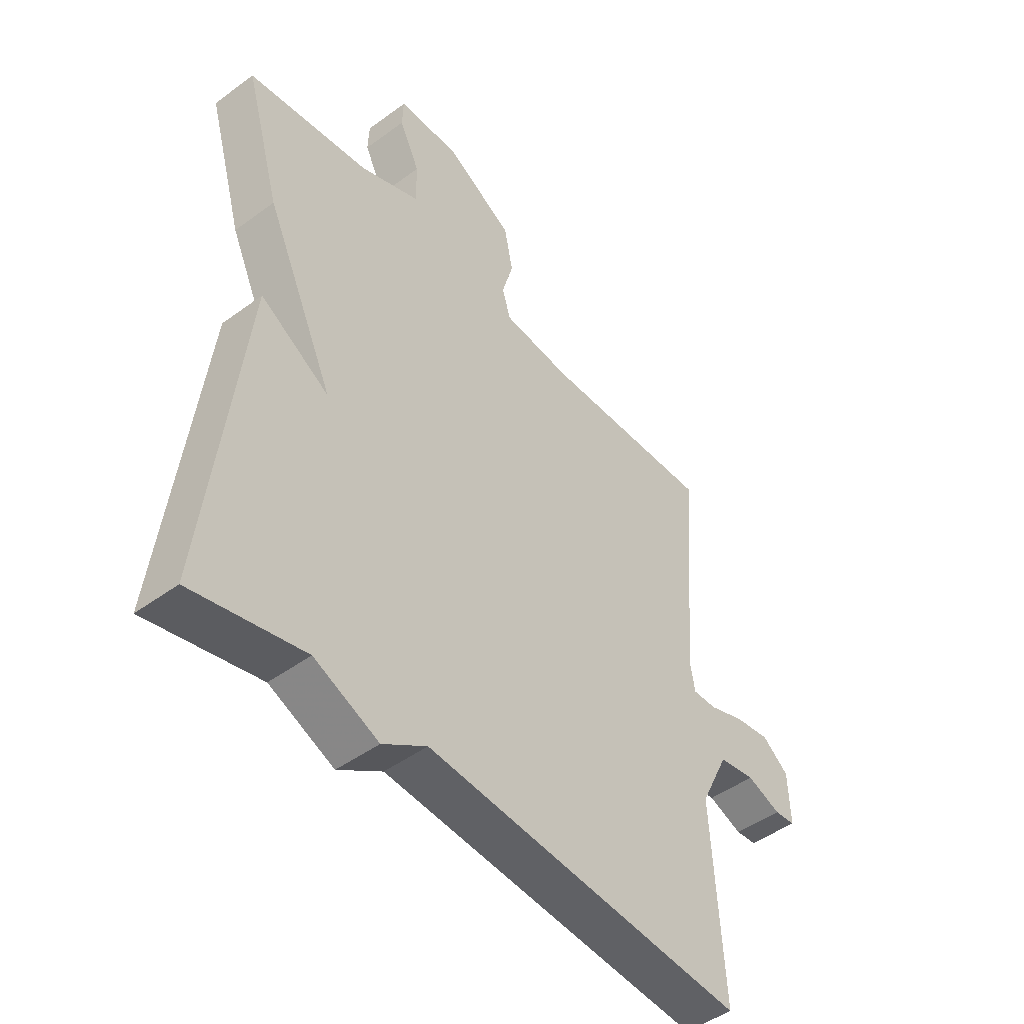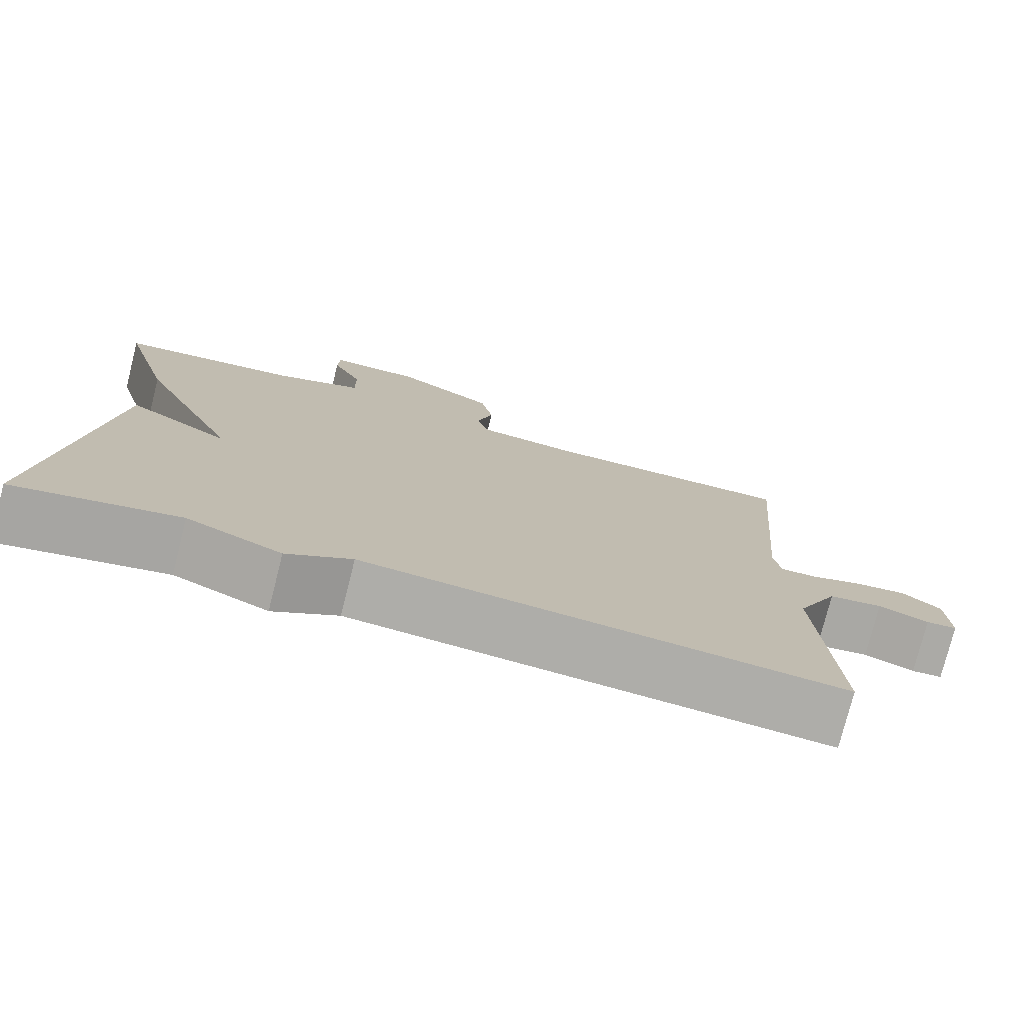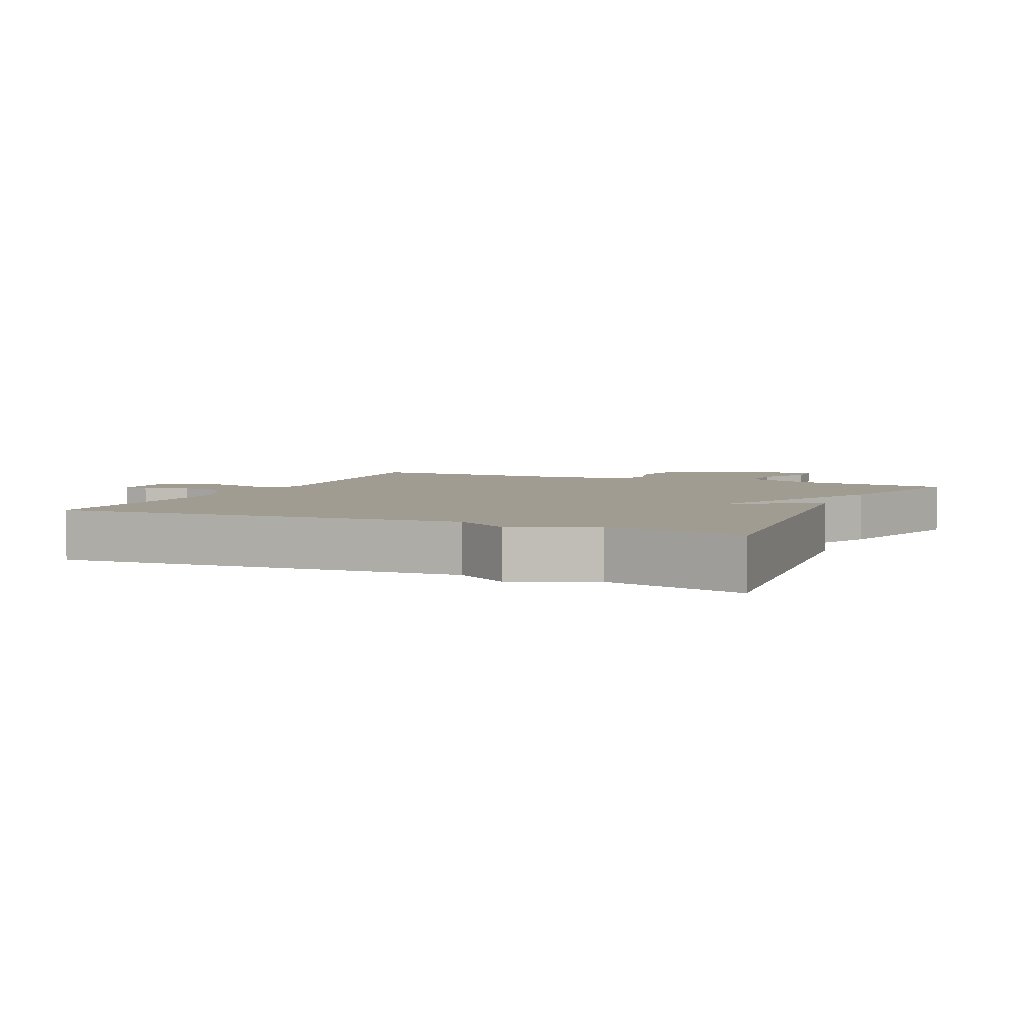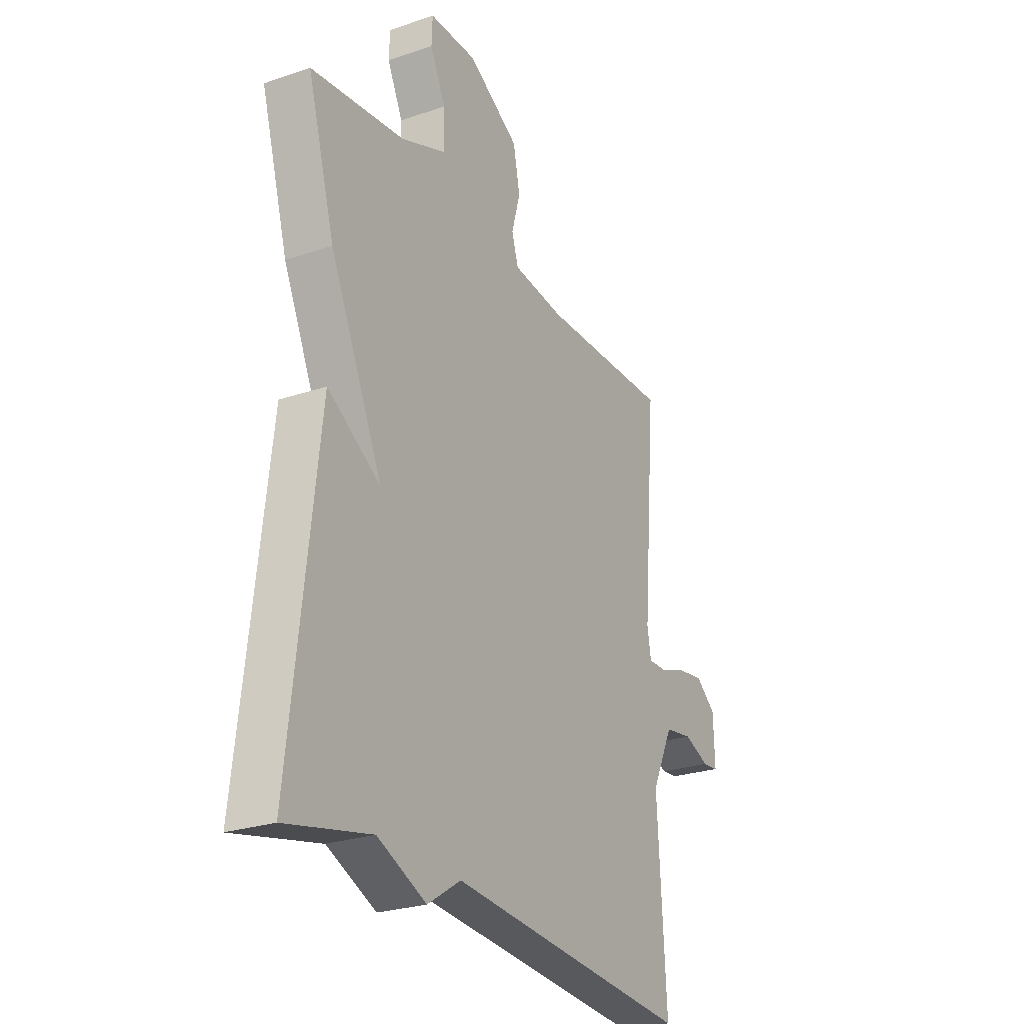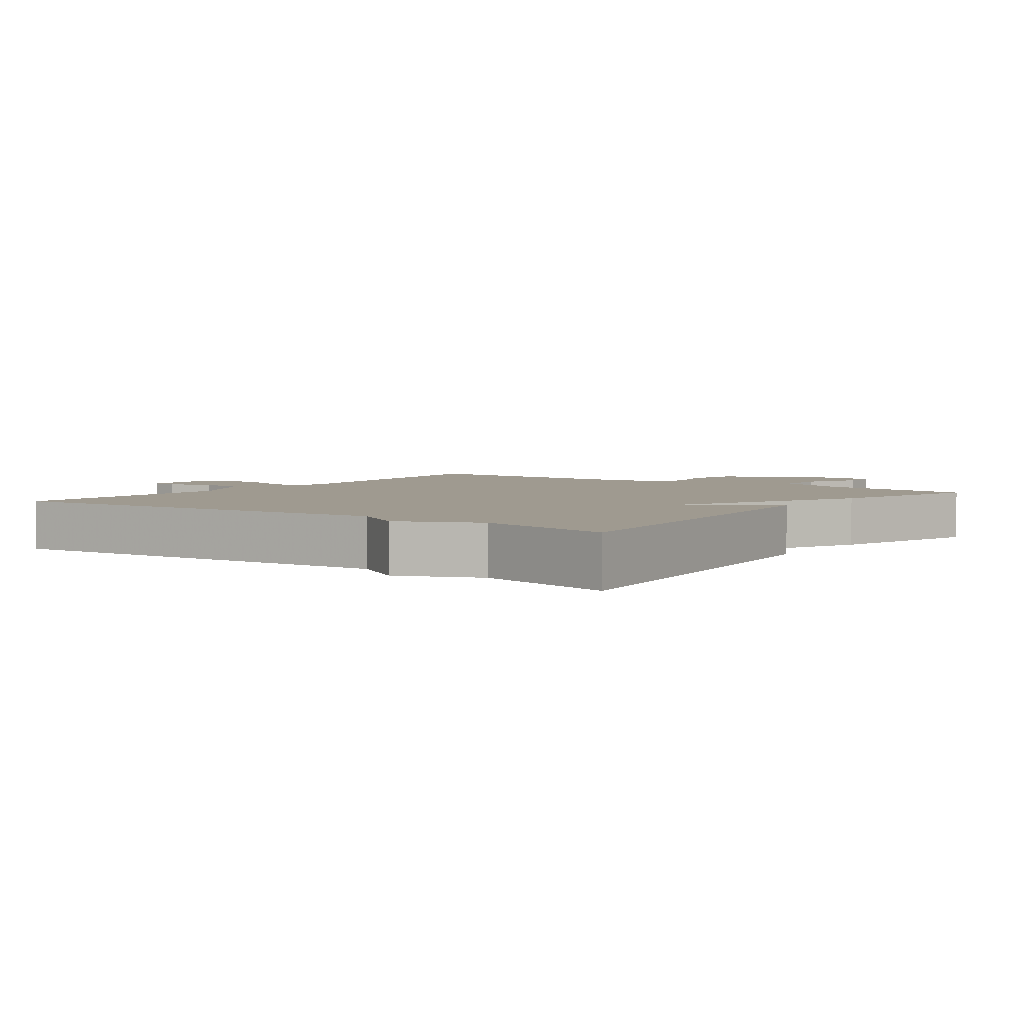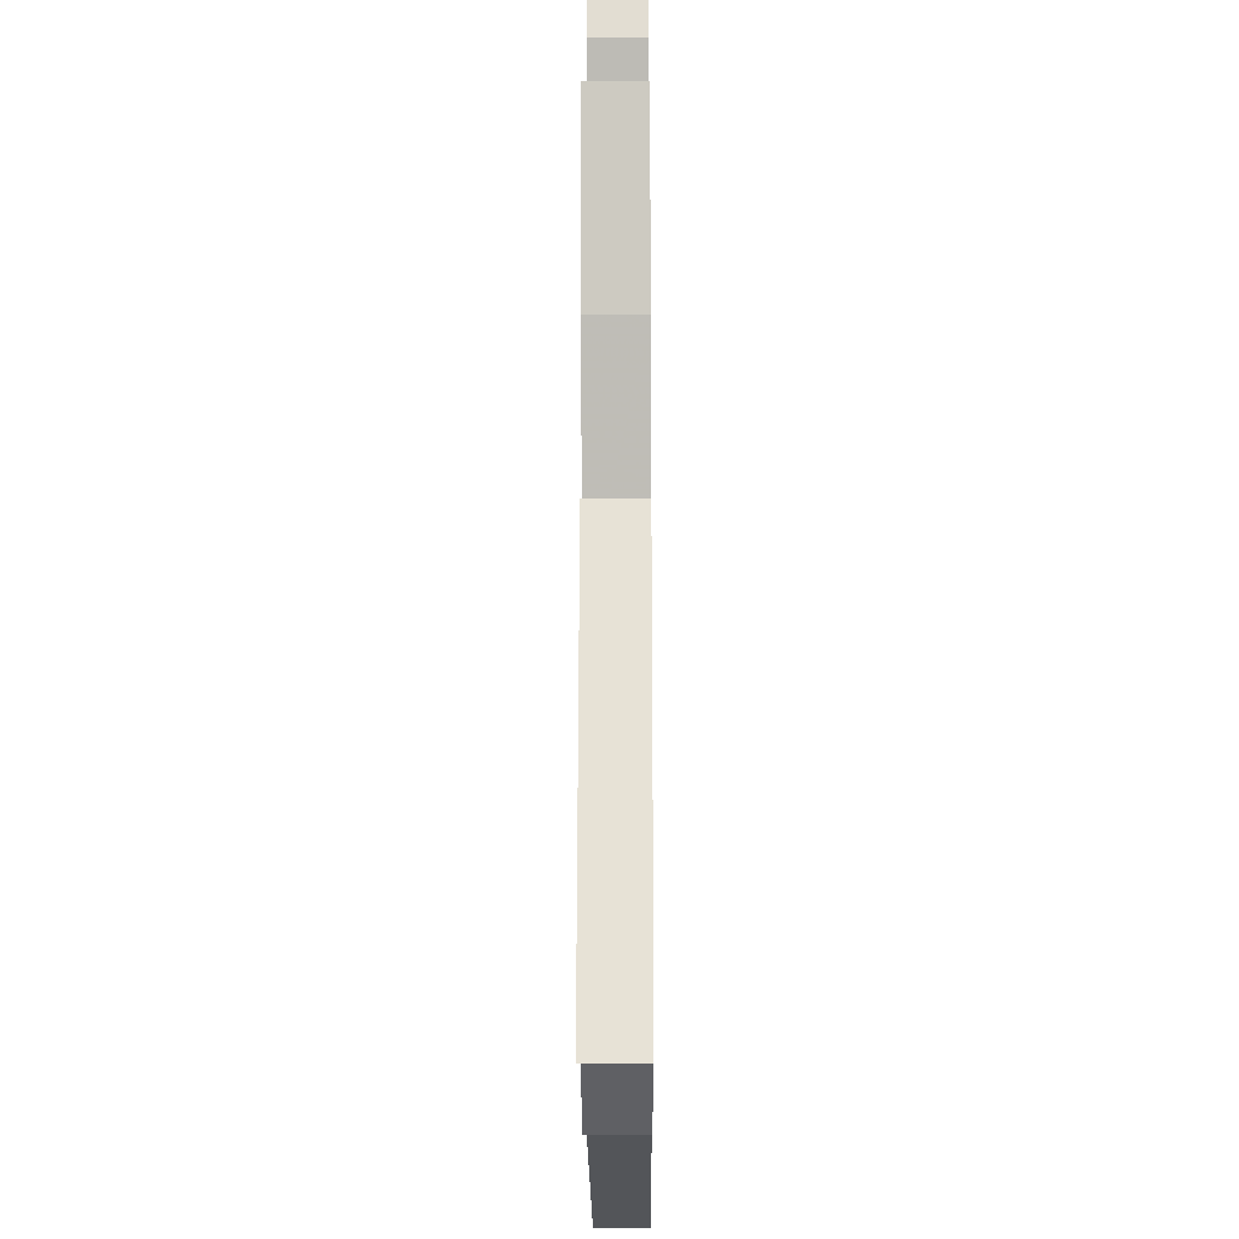
<metadata>
{"format":"obj","ext":"obj","renderer":"f3d","projection":"perspective","resolution":1024,"background":"white","views":[{"elev":-47.3,"azim":-50.3,"up":"+Z"},{"elev":-76.9,"azim":-14.2,"up":"+Z"},{"elev":4.4,"azim":-155.7,"up":"+Y"},{"elev":-25.9,"azim":-61.6,"up":"+Z"},{"elev":3.9,"azim":-143.8,"up":"+Y"},{"elev":-19.9,"azim":-89.6,"up":"+Z"}]}
</metadata>
<code>
v -0.5 0.07 0.5
v -0.273 0.07 0.53
v -0.162 0.07 0.575
v -0.163 0.07 0.651
v -0.201 0.07 0.73
v -0.199 0.07 0.784
v -0.083 0.07 0.786
v 0.043 0.07 0.713
v 0.059 0.07 0.632
v 0.038 0.07 0.557
v 0.054 0.07 0.505
v 0.181 0.07 0.492
v 0.5 0.07 0.5
v 0.466 0.07 0.097
v 0.475 0.07 0.044
v 0.52 0.07 0.045
v 0.585 0.07 0.068
v 0.651 0.07 0.077
v 0.7 0.07 0.038
v 0.703 0.07 -0.056
v 0.664 0.07 -0.06
v 0.601 0.07 -0.036
v 0.533 0.07 -0.047
v 0.48 0.07 -0.156
v 0.5 0.07 -0.5
v -0.095 0.07 -0.454
v -0.176 0.07 -0.506
v -0.295 0.07 -0.454
v -0.5 0.07 -0.5
v -0.434 0.07 0.072
v -0.306 0.07 -0.006
v -0.434 0.07 0.272
v -0.5 0 0.5
v -0.273 0 0.53
v -0.162 0 0.575
v -0.163 0 0.651
v -0.201 0 0.73
v -0.199 0 0.784
v -0.083 0 0.786
v 0.043 0 0.713
v 0.059 0 0.632
v 0.038 0 0.557
v 0.054 0 0.505
v 0.181 0 0.492
v 0.5 0 0.5
v 0.466 0 0.097
v 0.475 0 0.044
v 0.52 0 0.045
v 0.585 0 0.068
v 0.651 0 0.077
v 0.7 0 0.038
v 0.703 0 -0.056
v 0.664 0 -0.06
v 0.601 0 -0.036
v 0.533 0 -0.047
v 0.48 0 -0.156
v 0.5 0 -0.5
v -0.095 0 -0.454
v -0.176 0 -0.506
v -0.295 0 -0.454
v -0.5 0 -0.5
v -0.434 0 0.072
v -0.306 0 -0.006
v -0.434 0 0.272
f 31 32 1 2
f 28 29 30 31
f 31 2 3
f 28 31 3
f 27 28 3
f 26 27 3
f 26 3 4
f 25 26 4
f 24 25 4
f 4 5 6
f 24 4 6
f 23 24 6
f 20 21 22
f 19 20 22
f 18 19 22
f 17 18 22
f 16 17 22
f 15 16 22 23
f 12 13 14
f 11 12 14 15
f 8 9 10
f 7 8 10
f 6 7 10
f 6 10 11
f 23 6 11
f 11 15 23
f 34 33 64 63
f 63 62 61 60
f 35 34 63
f 35 63 60
f 35 60 59
f 35 59 58
f 36 35 58
f 36 58 57
f 36 57 56
f 38 37 36
f 38 36 56
f 38 56 55
f 54 53 52
f 54 52 51
f 54 51 50
f 54 50 49
f 54 49 48
f 55 54 48 47
f 46 45 44
f 47 46 44 43
f 42 41 40
f 42 40 39
f 42 39 38
f 43 42 38
f 43 38 55
f 55 47 43
f 1 33 34 2
f 2 34 35 3
f 3 35 36 4
f 4 36 37 5
f 5 37 38 6
f 6 38 39 7
f 7 39 40 8
f 8 40 41 9
f 9 41 42 10
f 10 42 43 11
f 11 43 44 12
f 12 44 45 13
f 13 45 46 14
f 14 46 47 15
f 15 47 48 16
f 16 48 49 17
f 17 49 50 18
f 18 50 51 19
f 19 51 52 20
f 20 52 53 21
f 21 53 54 22
f 22 54 55 23
f 23 55 56 24
f 24 56 57 25
f 25 57 58 26
f 26 58 59 27
f 27 59 60 28
f 28 60 61 29
f 29 61 62 30
f 30 62 63 31
f 31 63 64 32
f 32 64 33 1

</code>
